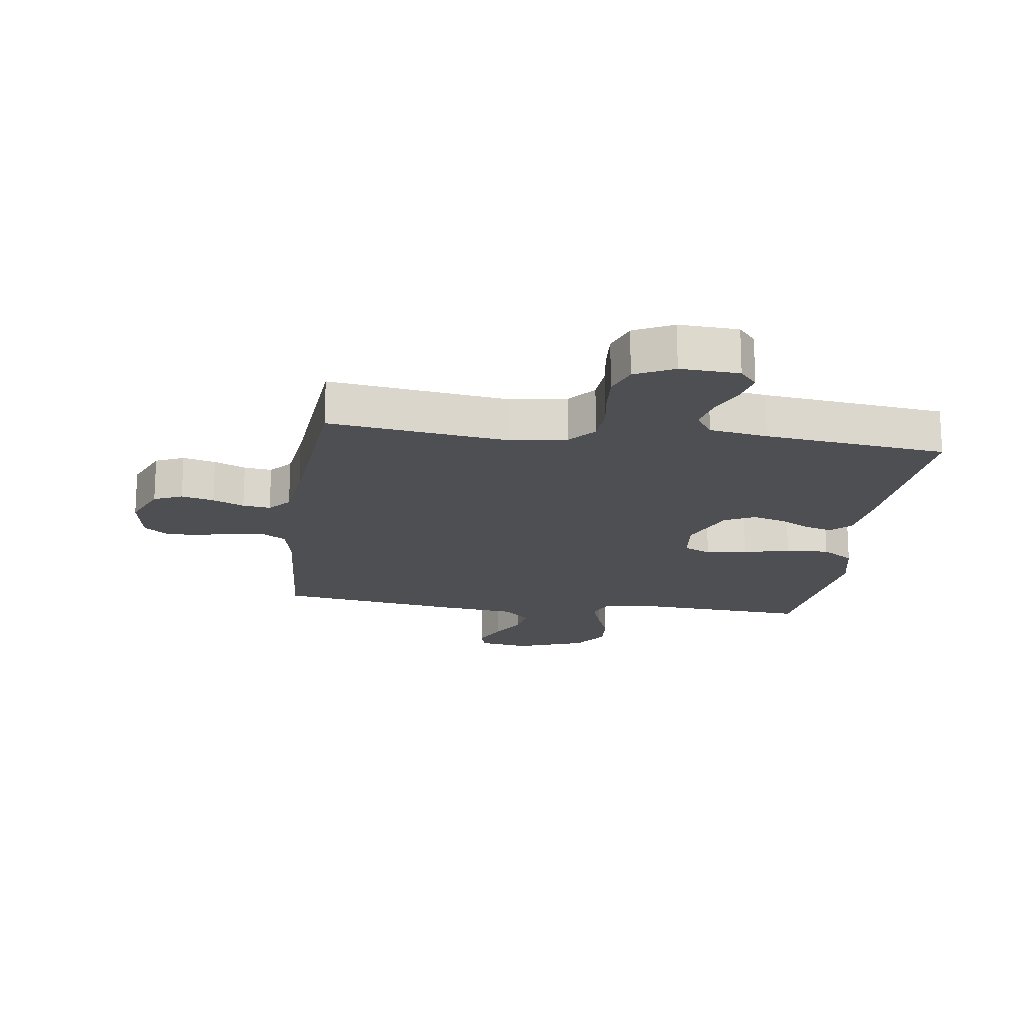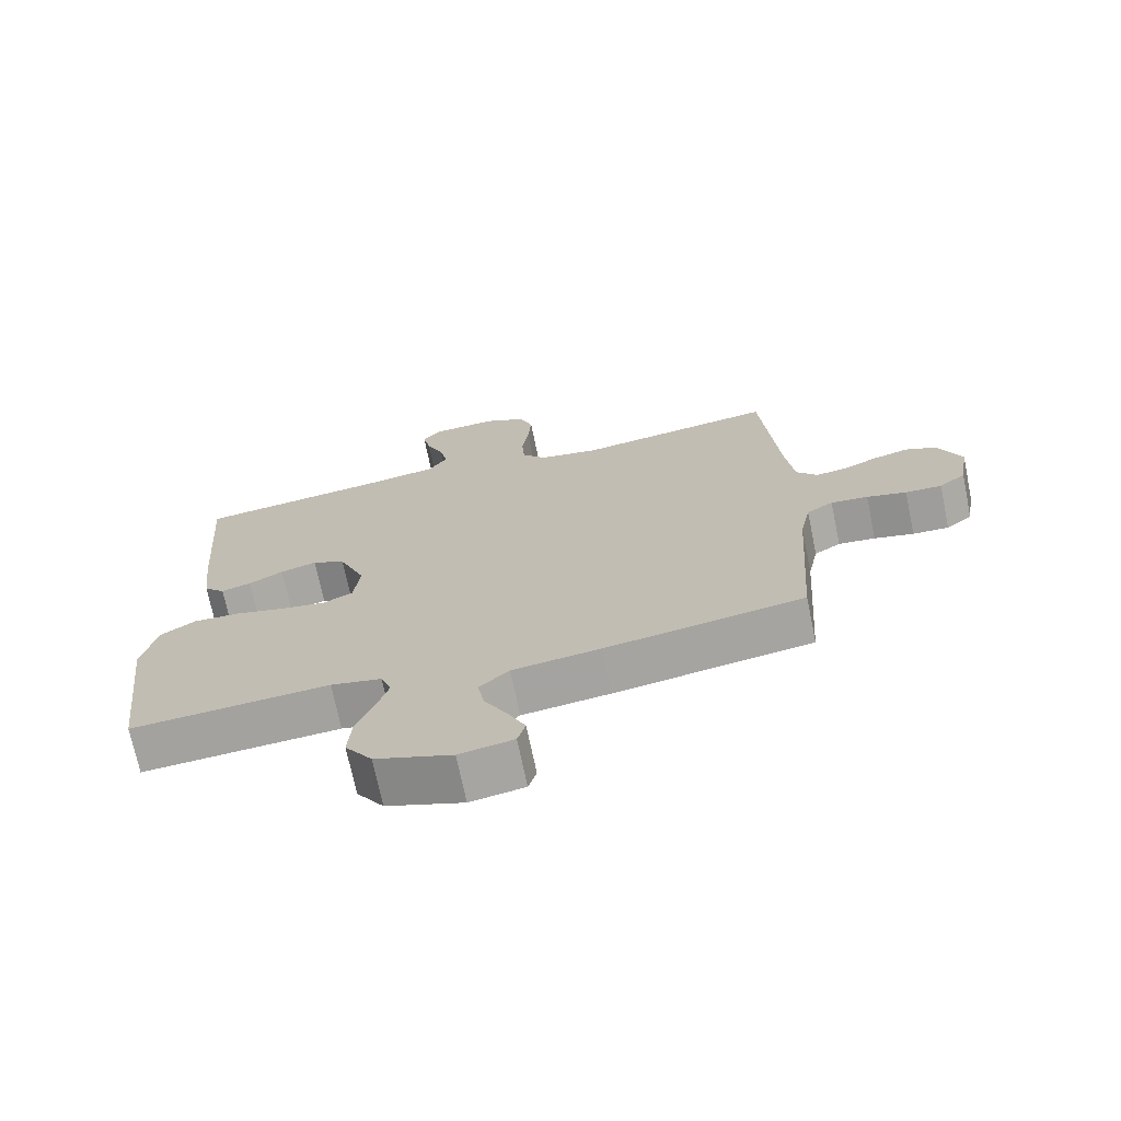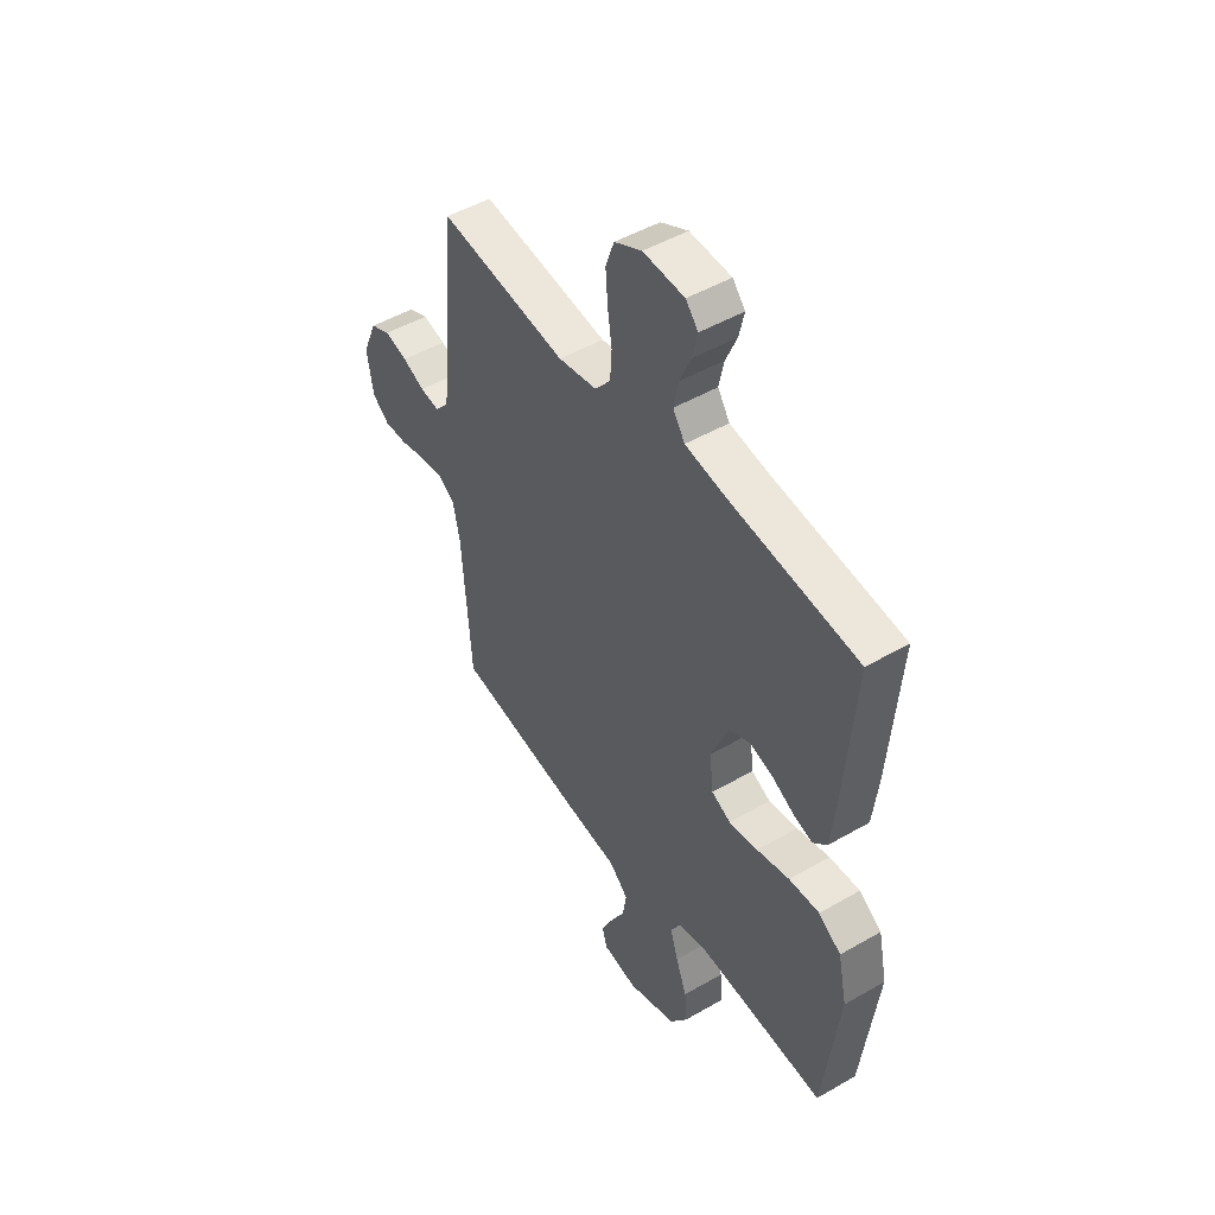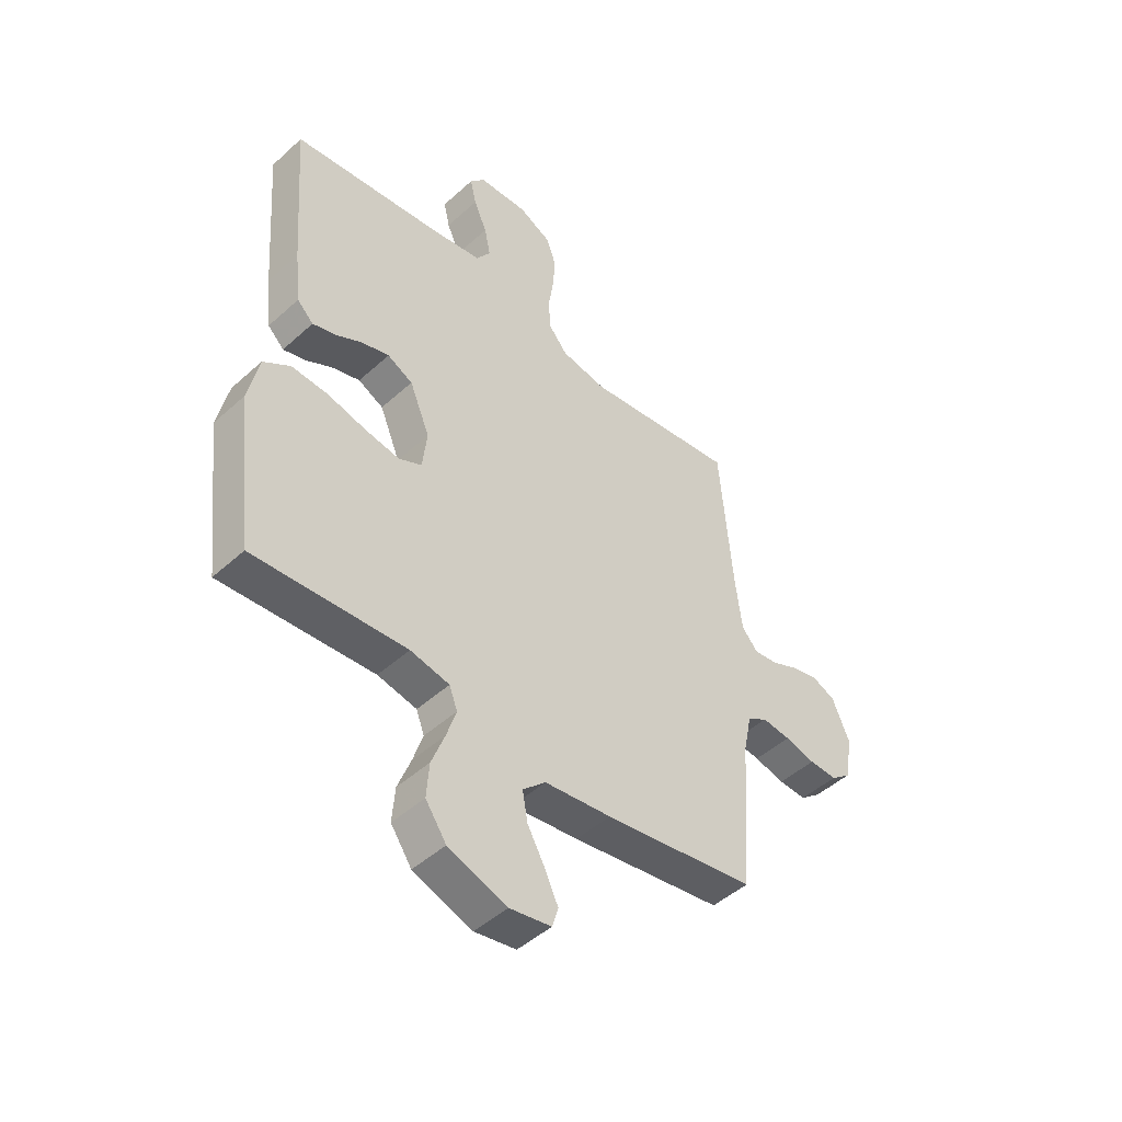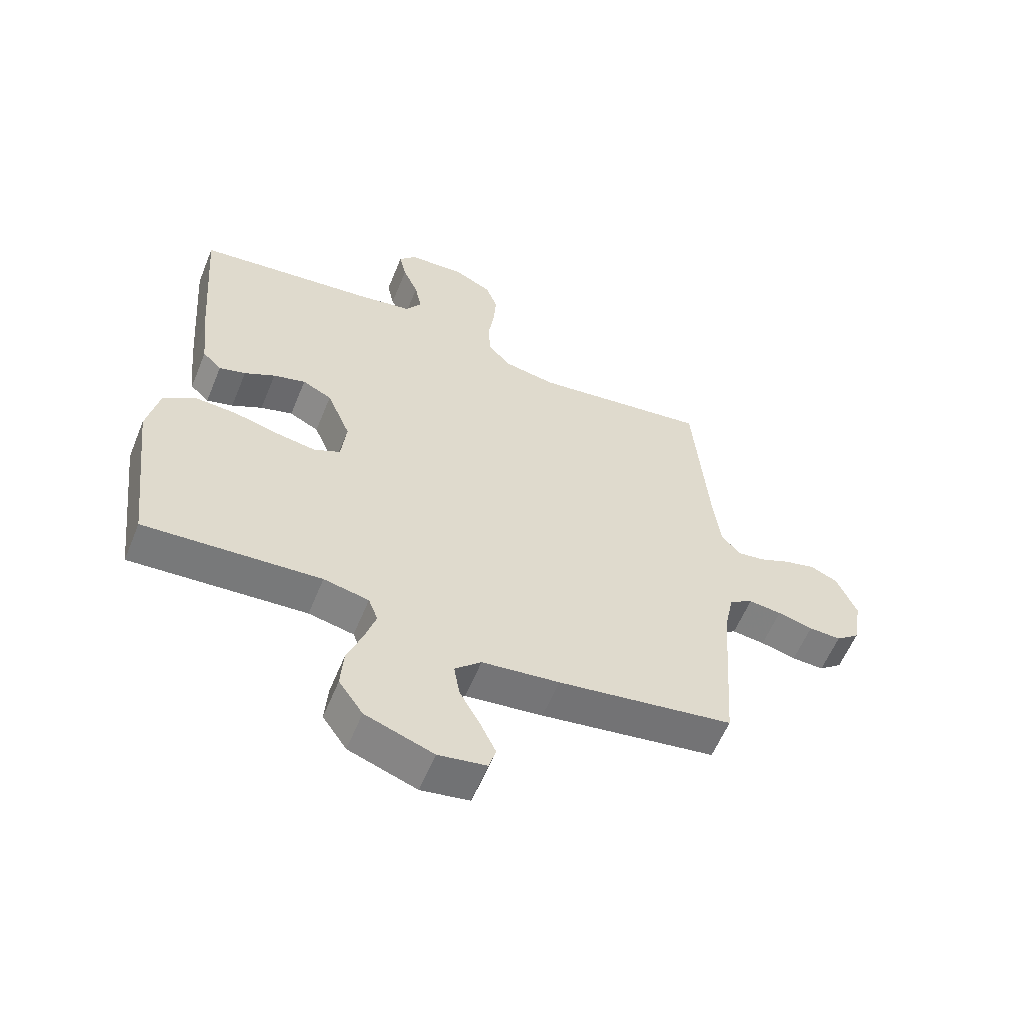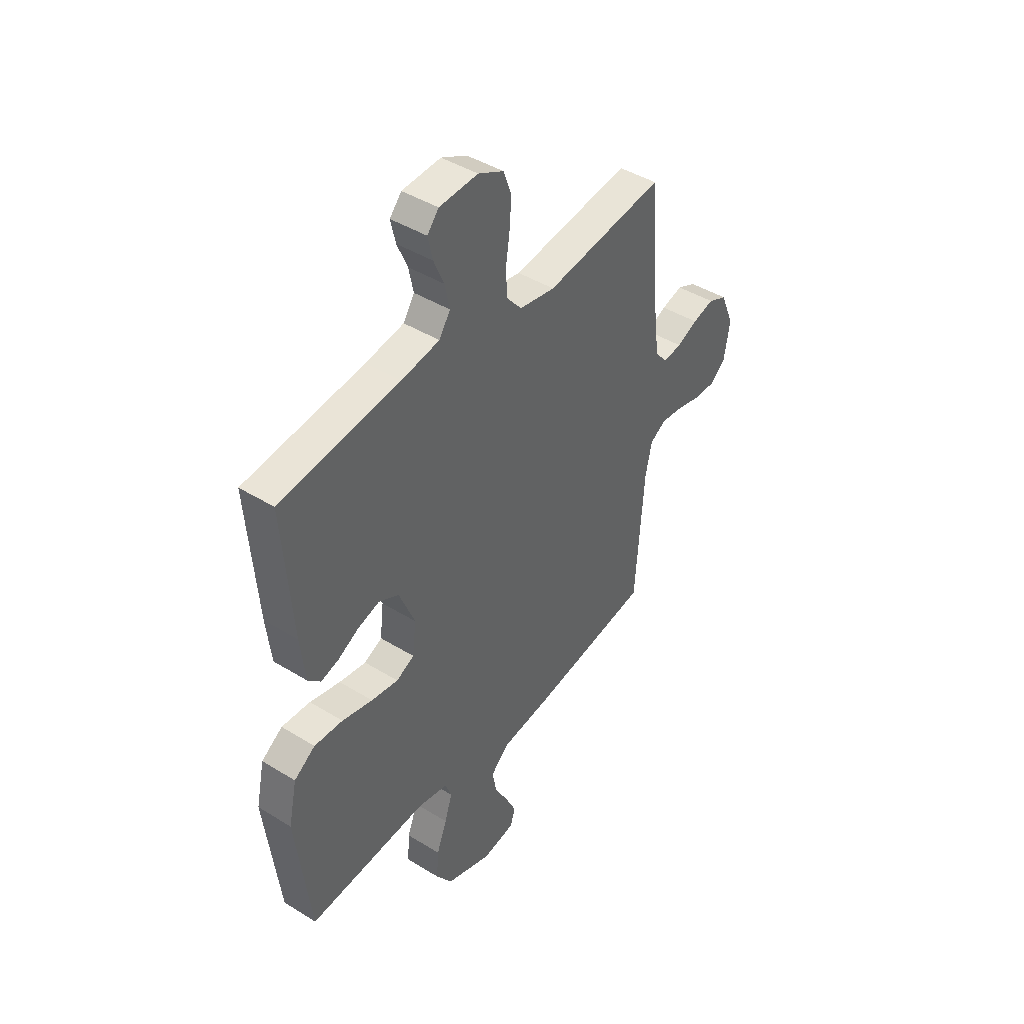
<metadata>
{"format":"obj","ext":"obj","renderer":"f3d","projection":"perspective","resolution":1024,"background":"white","views":[{"elev":-17.9,"azim":-7.8,"up":"+Y"},{"elev":-71.3,"azim":-168.3,"up":"+Z"},{"elev":48.6,"azim":57.2,"up":"+Z"},{"elev":-47.2,"azim":135.6,"up":"+Z"},{"elev":-58.8,"azim":157.8,"up":"+Z"},{"elev":43.5,"azim":126.1,"up":"+Z"}]}
</metadata>
<code>
v 0.5 0.07 0.5
v 0.477 0.07 0.2
v 0.465 0.07 0.095
v 0.433 0.07 0.064
v 0.388 0.07 0.077
v 0.336 0.07 0.105
v 0.281 0.07 0.121
v 0.231 0.07 0.096
v 0.191 0.07 0
v 0.2 0.07 -0.078
v 0.245 0.07 -0.1
v 0.313 0.07 -0.089
v 0.39 0.07 -0.07
v 0.462 0.07 -0.066
v 0.515 0.07 -0.102
v 0.536 0.07 -0.2
v 0.5 0.07 -0.5
v 0.2 0.07 -0.48
v 0.123 0.07 -0.496
v 0.107 0.07 -0.538
v 0.126 0.07 -0.597
v 0.152 0.07 -0.665
v 0.157 0.07 -0.733
v 0.116 0.07 -0.792
v 0 0.07 -0.833
v -0.082 0.07 -0.819
v -0.094 0.07 -0.779
v -0.067 0.07 -0.722
v -0.033 0.07 -0.661
v -0.023 0.07 -0.604
v -0.068 0.07 -0.562
v -0.2 0.07 -0.546
v -0.5 0.07 -0.5
v -0.521 0.07 -0.2
v -0.537 0.07 -0.123
v -0.577 0.07 -0.098
v -0.633 0.07 -0.104
v -0.693 0.07 -0.119
v -0.748 0.07 -0.121
v -0.788 0.07 -0.089
v -0.803 0.07 0
v -0.769 0.07 0.08
v -0.722 0.07 0.101
v -0.668 0.07 0.087
v -0.616 0.07 0.064
v -0.57 0.07 0.058
v -0.538 0.07 0.095
v -0.525 0.07 0.2
v -0.5 0.07 0.5
v -0.2 0.07 0.46
v -0.11 0.07 0.476
v -0.073 0.07 0.52
v -0.069 0.07 0.581
v -0.079 0.07 0.649
v -0.084 0.07 0.715
v -0.064 0.07 0.77
v 0 0.07 0.802
v 0.097 0.07 0.797
v 0.126 0.07 0.763
v 0.114 0.07 0.71
v 0.088 0.07 0.65
v 0.076 0.07 0.593
v 0.104 0.07 0.551
v 0.2 0.07 0.535
v 0.5 0 0.5
v 0.477 0 0.2
v 0.465 0 0.095
v 0.433 0 0.064
v 0.388 0 0.077
v 0.336 0 0.105
v 0.281 0 0.121
v 0.231 0 0.096
v 0.191 0 0
v 0.2 0 -0.078
v 0.245 0 -0.1
v 0.313 0 -0.089
v 0.39 0 -0.07
v 0.462 0 -0.066
v 0.515 0 -0.102
v 0.536 0 -0.2
v 0.5 0 -0.5
v 0.2 0 -0.48
v 0.123 0 -0.496
v 0.107 0 -0.538
v 0.126 0 -0.597
v 0.152 0 -0.665
v 0.157 0 -0.733
v 0.116 0 -0.792
v 0 0 -0.833
v -0.082 0 -0.819
v -0.094 0 -0.779
v -0.067 0 -0.722
v -0.033 0 -0.661
v -0.023 0 -0.604
v -0.068 0 -0.562
v -0.2 0 -0.546
v -0.5 0 -0.5
v -0.521 0 -0.2
v -0.537 0 -0.123
v -0.577 0 -0.098
v -0.633 0 -0.104
v -0.693 0 -0.119
v -0.748 0 -0.121
v -0.788 0 -0.089
v -0.803 0 0
v -0.769 0 0.08
v -0.722 0 0.101
v -0.668 0 0.087
v -0.616 0 0.064
v -0.57 0 0.058
v -0.538 0 0.095
v -0.525 0 0.2
v -0.5 0 0.5
v -0.2 0 0.46
v -0.11 0 0.476
v -0.073 0 0.52
v -0.069 0 0.581
v -0.079 0 0.649
v -0.084 0 0.715
v -0.064 0 0.77
v 0 0 0.802
v 0.097 0 0.797
v 0.126 0 0.763
v 0.114 0 0.71
v 0.088 0 0.65
v 0.076 0 0.593
v 0.104 0 0.551
v 0.2 0 0.535
f 58 59 60 61
f 58 61 62
f 57 58 62
f 56 57 62
f 53 54 55 56
f 53 56 62 63
f 48 49 50
f 47 48 50 51
f 46 47 51
f 42 43 44 45
f 42 45 46
f 41 42 46
f 40 41 46
f 37 38 39 40
f 36 37 40 46
f 35 36 46 51
f 31 32 33 34
f 31 34 35 51
f 26 27 28 29
f 24 25 26 29
f 24 29 30
f 21 22 23 24
f 20 21 24 30
f 19 20 30 31
f 15 16 17 18
f 15 18 19
f 12 13 14 15
f 11 12 15 19
f 10 11 19 31
f 3 4 5 6
f 3 6 7
f 64 1 2 3
f 63 64 3 7
f 52 53 63 7
f 9 10 31 51
f 8 9 51 52
f 7 8 52
f 125 124 123 122
f 126 125 122
f 126 122 121
f 126 121 120
f 120 119 118 117
f 127 126 120 117
f 114 113 112
f 115 114 112 111
f 115 111 110
f 109 108 107 106
f 110 109 106
f 110 106 105
f 110 105 104
f 104 103 102 101
f 110 104 101 100
f 115 110 100 99
f 98 97 96 95
f 115 99 98 95
f 93 92 91 90
f 93 90 89 88
f 94 93 88
f 88 87 86 85
f 94 88 85 84
f 95 94 84 83
f 82 81 80 79
f 83 82 79
f 79 78 77 76
f 83 79 76 75
f 95 83 75 74
f 70 69 68 67
f 71 70 67
f 67 66 65 128
f 71 67 128 127
f 71 127 117 116
f 115 95 74 73
f 116 115 73 72
f 116 72 71
f 1 65 66 2
f 2 66 67 3
f 3 67 68 4
f 4 68 69 5
f 5 69 70 6
f 6 70 71 7
f 7 71 72 8
f 8 72 73 9
f 9 73 74 10
f 10 74 75 11
f 11 75 76 12
f 12 76 77 13
f 13 77 78 14
f 14 78 79 15
f 15 79 80 16
f 16 80 81 17
f 17 81 82 18
f 18 82 83 19
f 19 83 84 20
f 20 84 85 21
f 21 85 86 22
f 22 86 87 23
f 23 87 88 24
f 24 88 89 25
f 25 89 90 26
f 26 90 91 27
f 27 91 92 28
f 28 92 93 29
f 29 93 94 30
f 30 94 95 31
f 31 95 96 32
f 32 96 97 33
f 33 97 98 34
f 34 98 99 35
f 35 99 100 36
f 36 100 101 37
f 37 101 102 38
f 38 102 103 39
f 39 103 104 40
f 40 104 105 41
f 41 105 106 42
f 42 106 107 43
f 43 107 108 44
f 44 108 109 45
f 45 109 110 46
f 46 110 111 47
f 47 111 112 48
f 48 112 113 49
f 49 113 114 50
f 50 114 115 51
f 51 115 116 52
f 52 116 117 53
f 53 117 118 54
f 54 118 119 55
f 55 119 120 56
f 56 120 121 57
f 57 121 122 58
f 58 122 123 59
f 59 123 124 60
f 60 124 125 61
f 61 125 126 62
f 62 126 127 63
f 63 127 128 64
f 64 128 65 1

</code>
